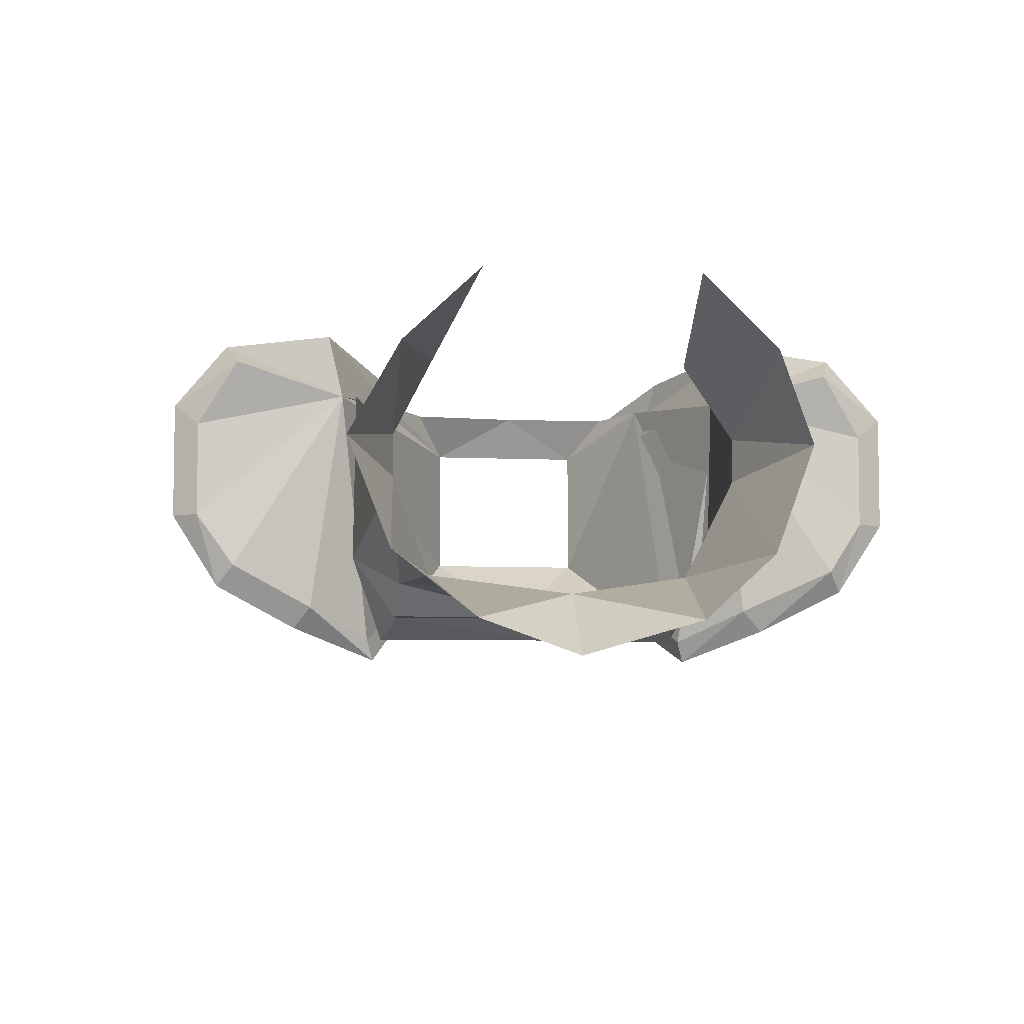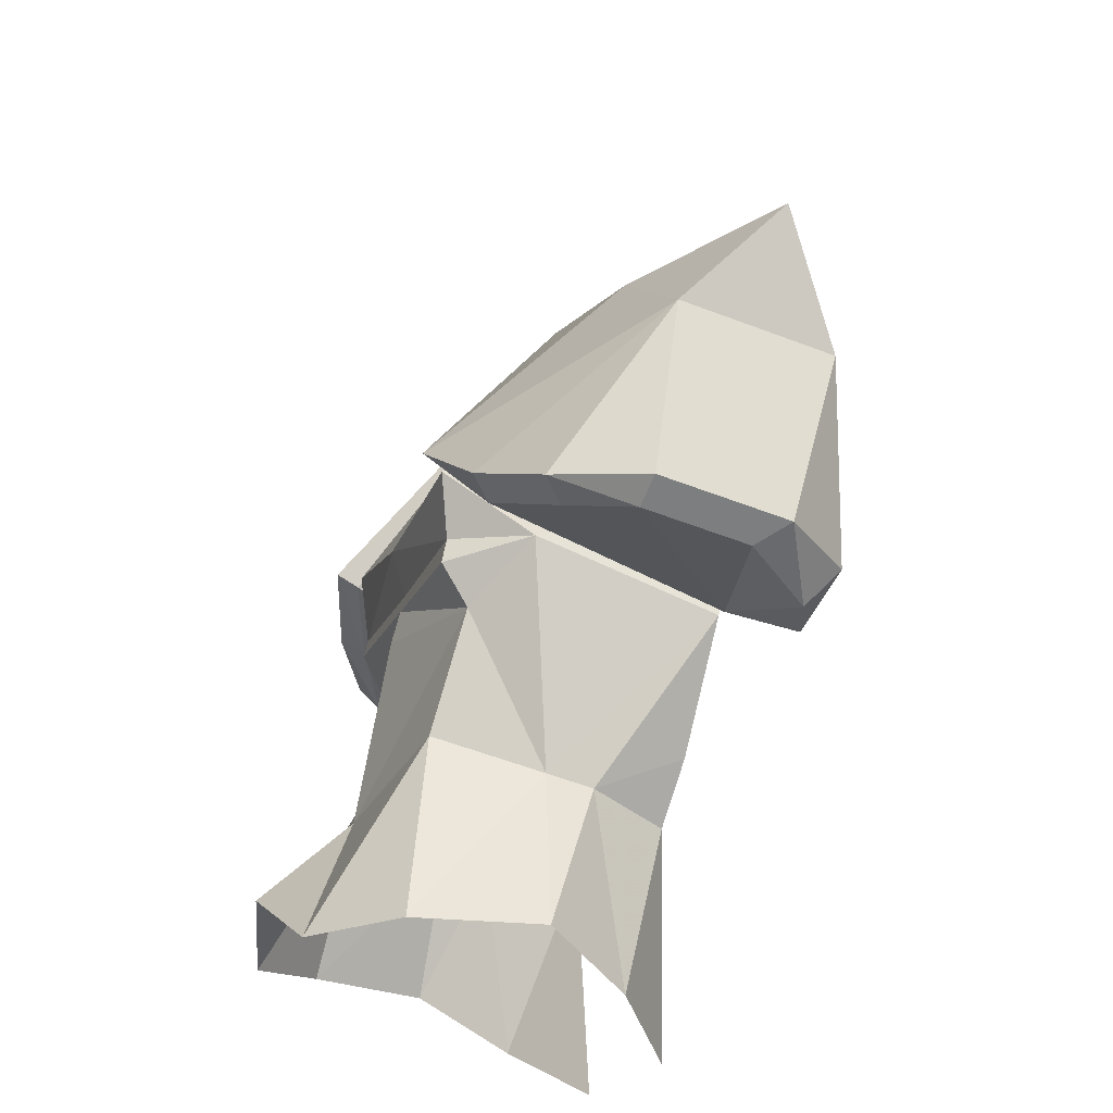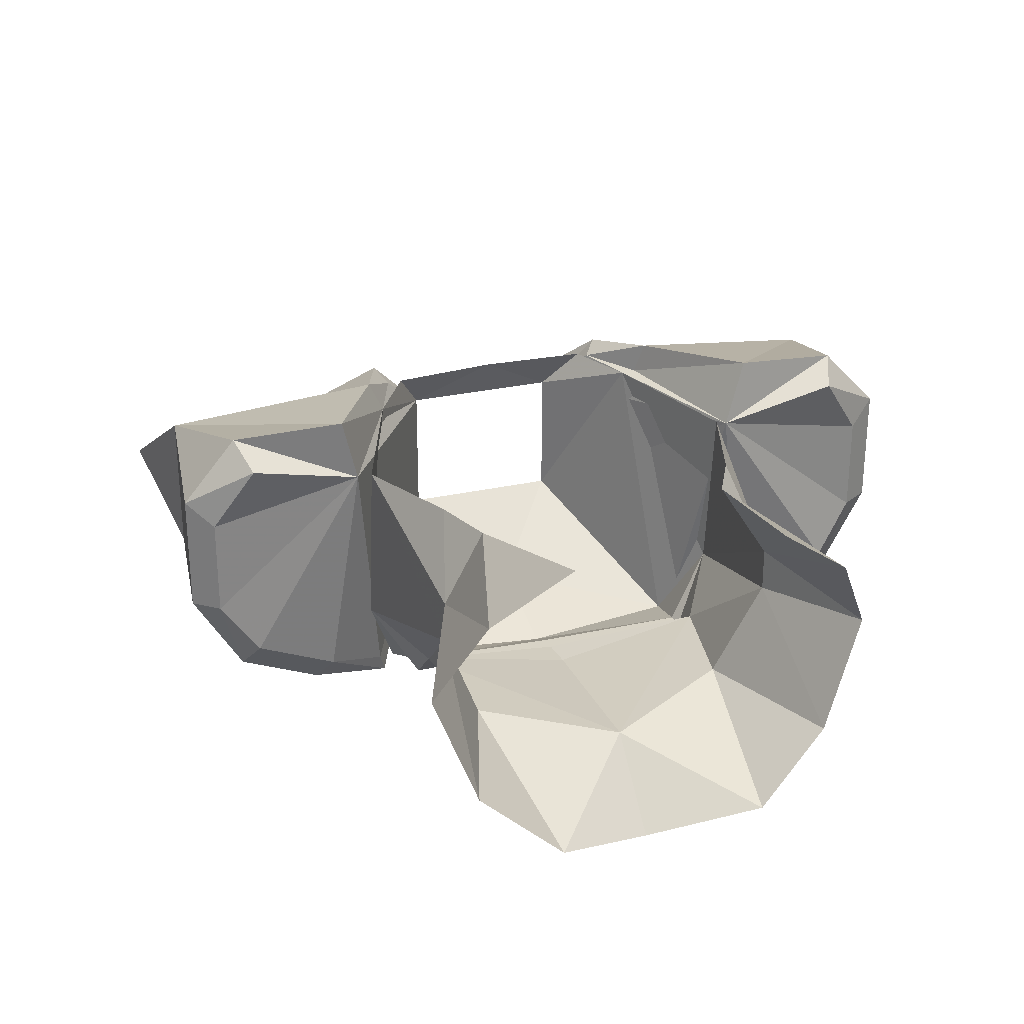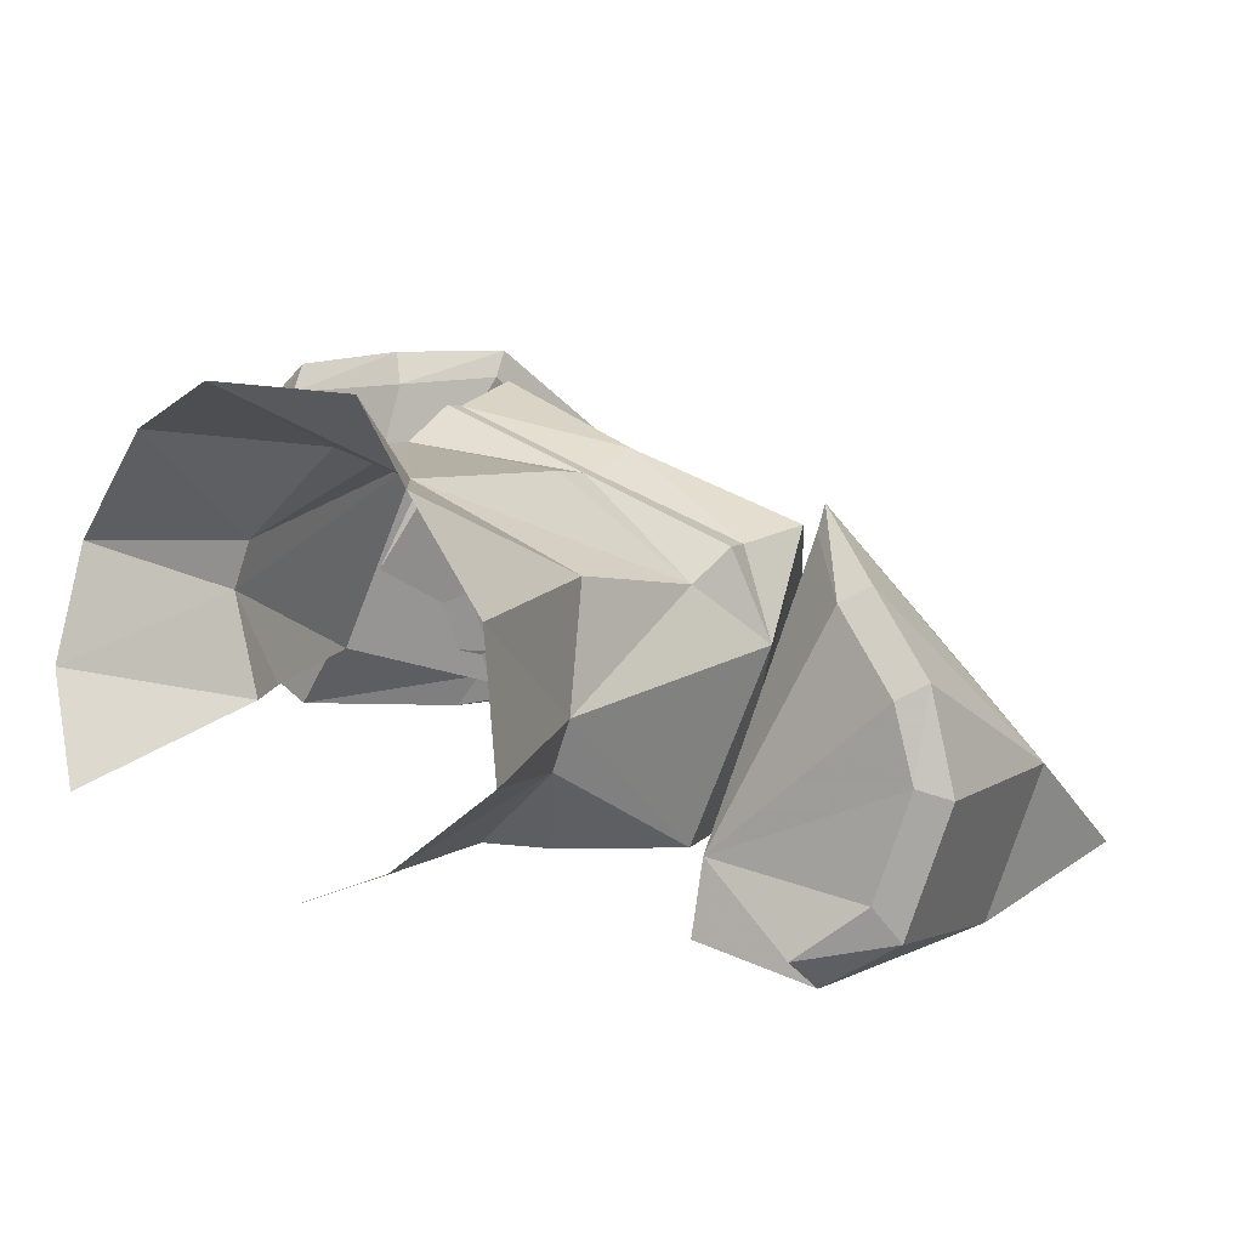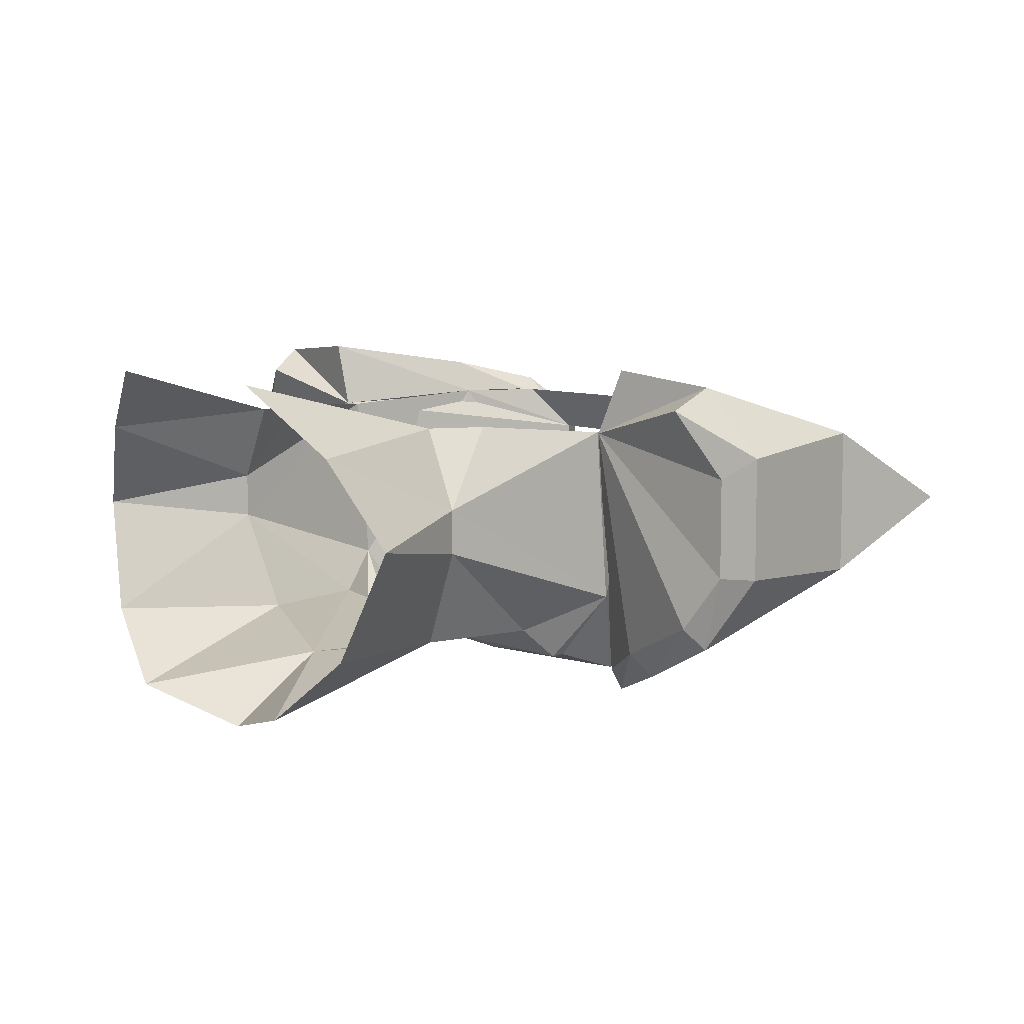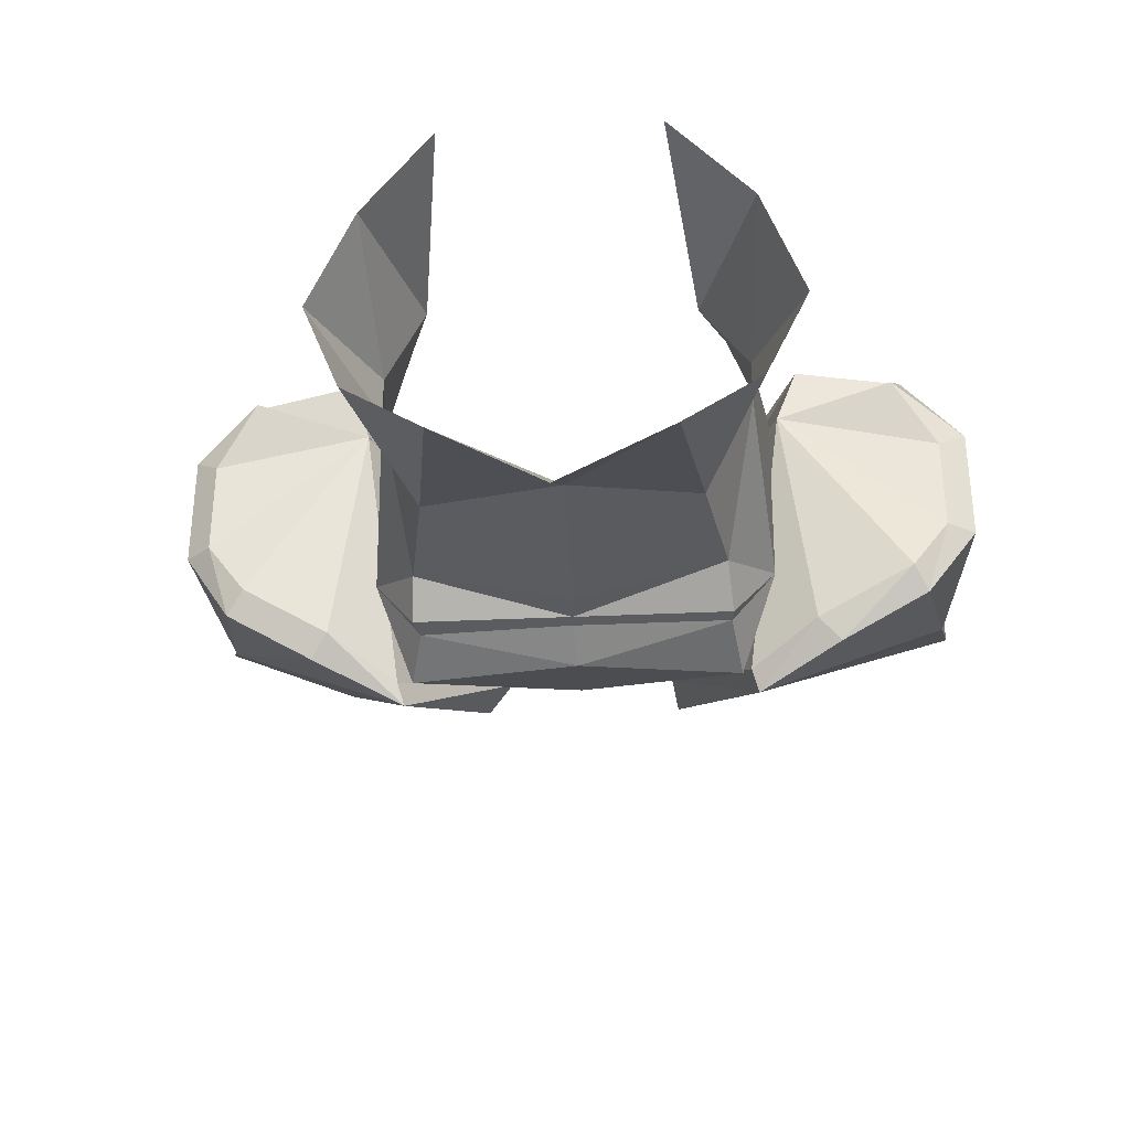
<metadata>
{"format":"obj","ext":"obj","renderer":"f3d","projection":"perspective","resolution":1024,"background":"white","views":[{"elev":-6.4,"azim":-148.8,"up":"+Y"},{"elev":-59.3,"azim":68.6,"up":"+Z"},{"elev":28.0,"azim":-159.5,"up":"+Y"},{"elev":-74.7,"azim":-17.6,"up":"+Z"},{"elev":8.6,"azim":-93.2,"up":"+Y"},{"elev":-34.1,"azim":-137.1,"up":"+Y"}]}
</metadata>
<code>
o item/splitbark_body/base
v 13 -18 -8
v 12 -2 -9
v 16 -1 3
v 13 -26 -3
v 9 -24 -6
v 8 -24 -8
v 6 -21 -10
v 0 -12 -20
v 0 -8 -20
v 2 -1 -15
v -3 -1 -18
v -9 -2 -32
v -16 4 -30
v 17 -5 14
v 17 -17 14
v 6 -23 12
v 0 -26 5
v -2 -24 2
v -3 -24 1
v -5 -24 -1
v -15 -23 -13
v -2 -21 -17
v -8 -20 -32
v -4 -10 -33
v 17 -1 10
v 10 -1 17
v 6 -5 23
v 2 -1 23
v -4 -1 20
v 6 -17 23
v -10 -26 16
v -16 -2 14
v -15 -18 15
v -13 -24 11
v -34 -20 -10
v -21 -21 -2
v -25 -12 0
v -36 -10 -6
v -25 -8 0
v -35 -2 -11
v -21 -1 -2
v -31 4 -18
v -16 -21 7
v -14 -24 10
v -20 -29 -20
v -15 -26 -29
v -30 -26 -16
v -20 -1 3
v -18 -15 37
v -6 -17 33
v -12 -9 47
v -18 -2 37
v -29 -14 27
v -26 -21 23
v -19 -25 19
v -11 -28 17
v 6 -19 26
v 6 -4 27
v -7 -5 32
v -6 2 21
v -18 4 16
v -25 3 23
v -29 -3 27
v -28 -5 24
v -28 -14 24
v -26 -19 21
v -18 -23 17
v -11 -26 16
v 5 -17 24
v 5 -5 24
v 1 0 25
v 1 -1 23
v -5 -1 21
v -17 -2 14
v -26 1 20
v 43 -9 0
v 30 -17 5
v 35 -15 -6
v 35 -2 -6
v 29 -5 4
v 20 -4 15
v 20 -19 14
v 14 -28 -3
v 18 -25 -11
v 23 -21 -17
v 27 -14 -19
v 27 -3 -19
v 23 3 -16
v 14 4 -11
v 17 2 2
v 20 0 10
v 14 -26 -4
v 16 -23 -11
v 21 -19 -17
v 24 -14 -19
v 24 -5 -19
v 20 1 -18
v 13 -2 -10
v 18 -1 9
f 1 2 3
f 1 3 4
f 1 4 5
f 1 5 6
f 1 6 7
f 1 7 8
f 1 8 2
f 2 8 9
f 2 9 10
f 10 9 11
f 11 9 12
f 11 12 13
f 3 14 15
f 3 15 4
f 4 15 16
f 4 16 17
f 4 17 5
f 5 17 18
f 5 18 19
f 5 19 6
f 6 19 7
f 7 19 20
f 7 20 21
f 7 21 22
f 7 22 8
f 8 22 23
f 8 23 24
f 8 24 9
f 9 24 12
f 25 14 3
f 14 25 26
f 14 26 27
f 27 26 28
f 27 28 29
f 27 29 30
f 30 29 31
f 30 31 16
f 30 16 15
f 29 32 33
f 29 33 31
f 31 33 34
f 31 34 17
f 31 17 16
f 35 36 37
f 35 37 38
f 38 37 39
f 38 39 40
f 40 39 41
f 40 41 42
f 43 20 19
f 43 19 44
f 43 44 33
f 43 33 37
f 43 37 36
f 43 36 21
f 43 21 20
f 21 45 46
f 21 46 22
f 22 46 23
f 47 45 21
f 47 21 36
f 47 36 35
f 39 32 48
f 39 48 41
f 33 32 39
f 33 39 37
f 34 18 17
f 18 34 19
f 19 34 44
f 44 34 33
f 49 50 51
f 49 51 52
f 49 52 53
f 49 53 54
f 49 54 55
f 49 55 56
f 49 56 50
f 50 56 57
f 50 57 58
f 50 58 59
f 50 59 51
f 51 59 52
f 52 59 60
f 52 60 61
f 52 61 62
f 52 62 63
f 52 63 53
f 53 63 64
f 53 64 65
f 53 65 54
f 54 65 66
f 54 66 55
f 55 66 67
f 55 67 56
f 56 67 68
f 56 68 69
f 56 69 57
f 57 69 58
f 58 69 70
f 58 70 71
f 58 71 59
f 59 71 60
f 60 71 72
f 60 72 73
f 60 73 61
f 61 73 74
f 61 74 62
f 62 74 75
f 62 75 63
f 63 75 64
f 64 75 74
f 64 74 65
f 65 74 66
f 66 74 67
f 67 74 68
f 68 74 69
f 69 74 70
f 70 74 72
f 70 72 71
f 73 72 74
f 76 77 78
f 76 78 79
f 76 79 80
f 76 80 77
f 77 80 81
f 77 81 82
f 77 82 83
f 77 83 78
f 78 83 84
f 78 84 85
f 78 85 86
f 78 86 79
f 79 86 87
f 79 87 88
f 79 88 89
f 79 89 90
f 79 90 80
f 80 90 91
f 80 91 81
f 81 91 14
f 81 14 15
f 81 15 82
f 82 15 83
f 83 15 92
f 83 92 93
f 83 93 84
f 84 93 94
f 84 94 85
f 85 94 95
f 85 95 86
f 86 95 96
f 86 96 87
f 87 96 97
f 87 97 88
f 88 97 98
f 88 98 89
f 89 98 3
f 89 3 90
f 90 3 99
f 90 99 91
f 91 99 14
f 14 99 98
f 14 98 15
f 15 98 92
f 92 98 93
f 93 98 94
f 94 98 95
f 95 98 96
f 96 98 97
f 98 99 3

</code>
